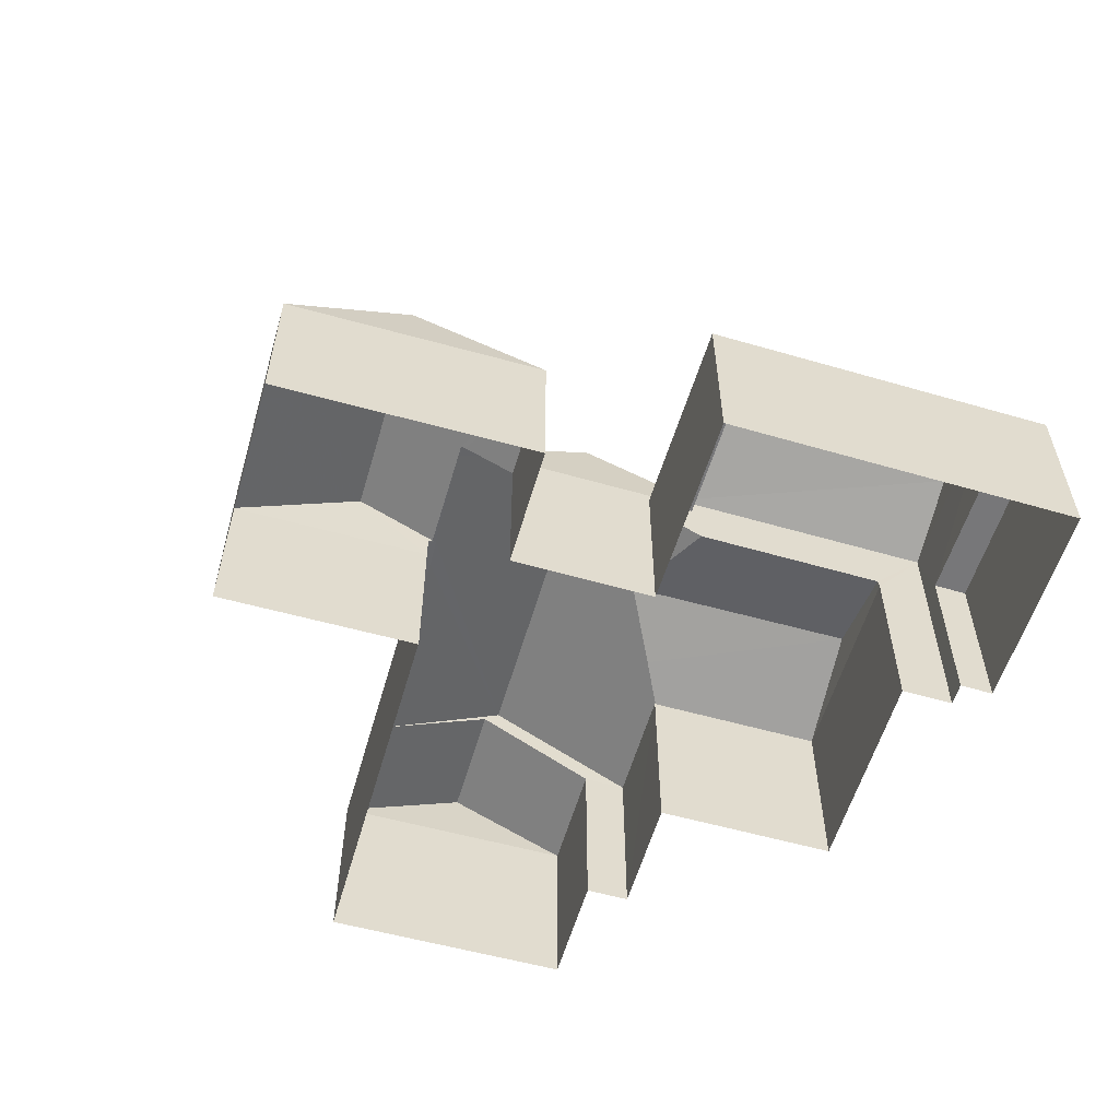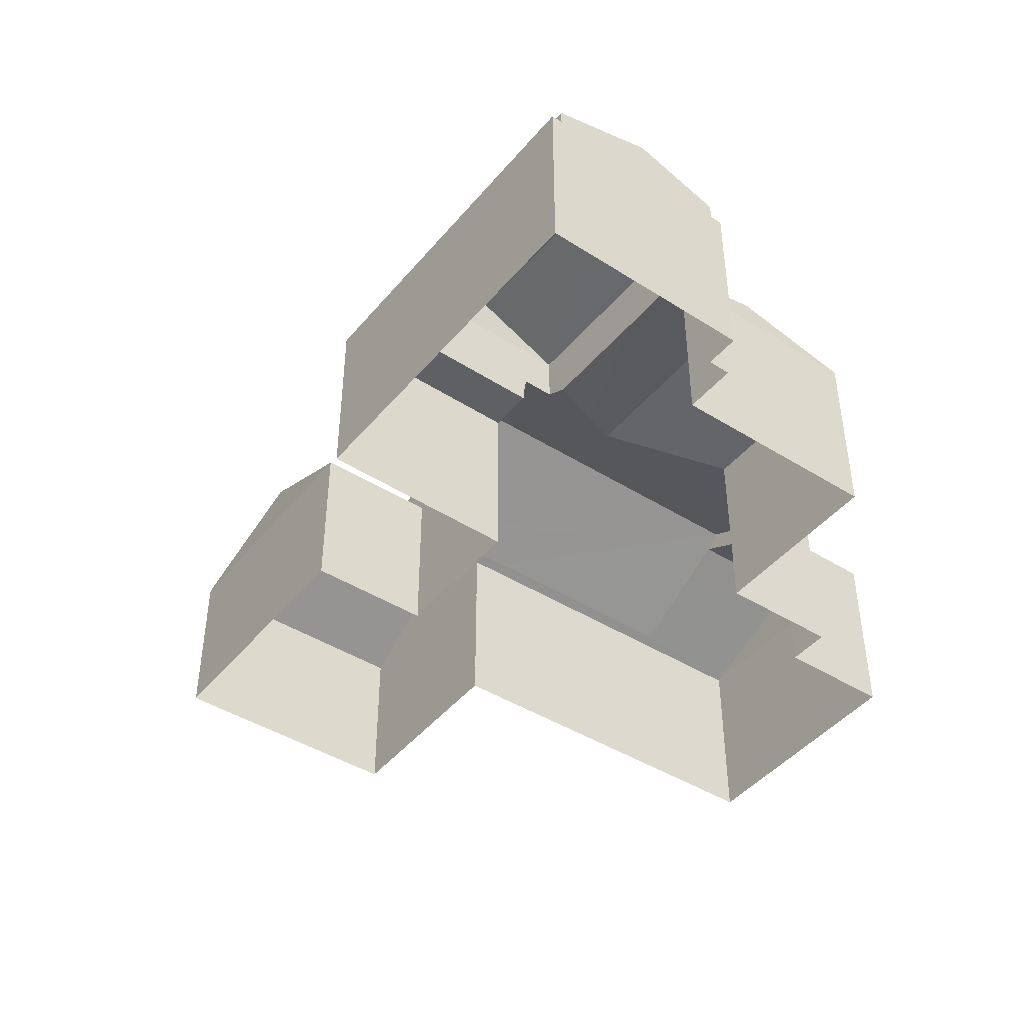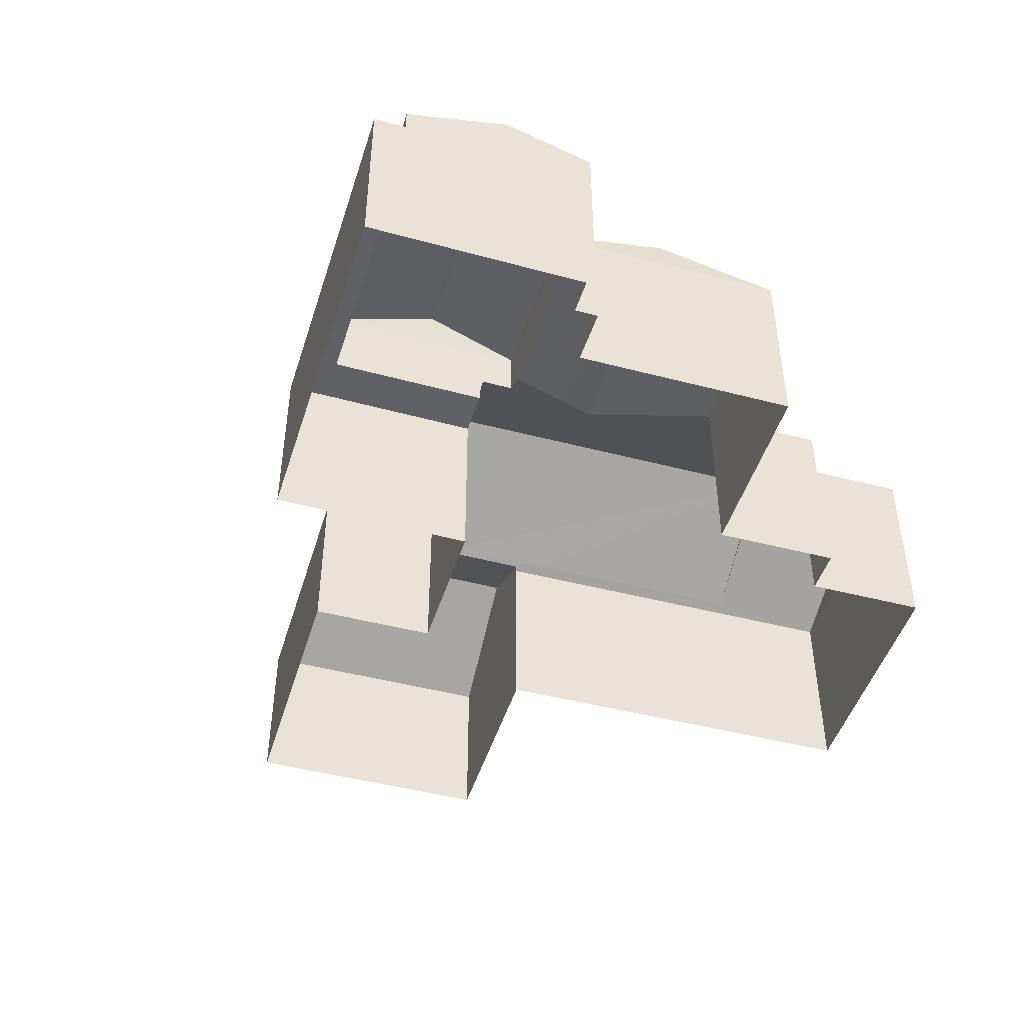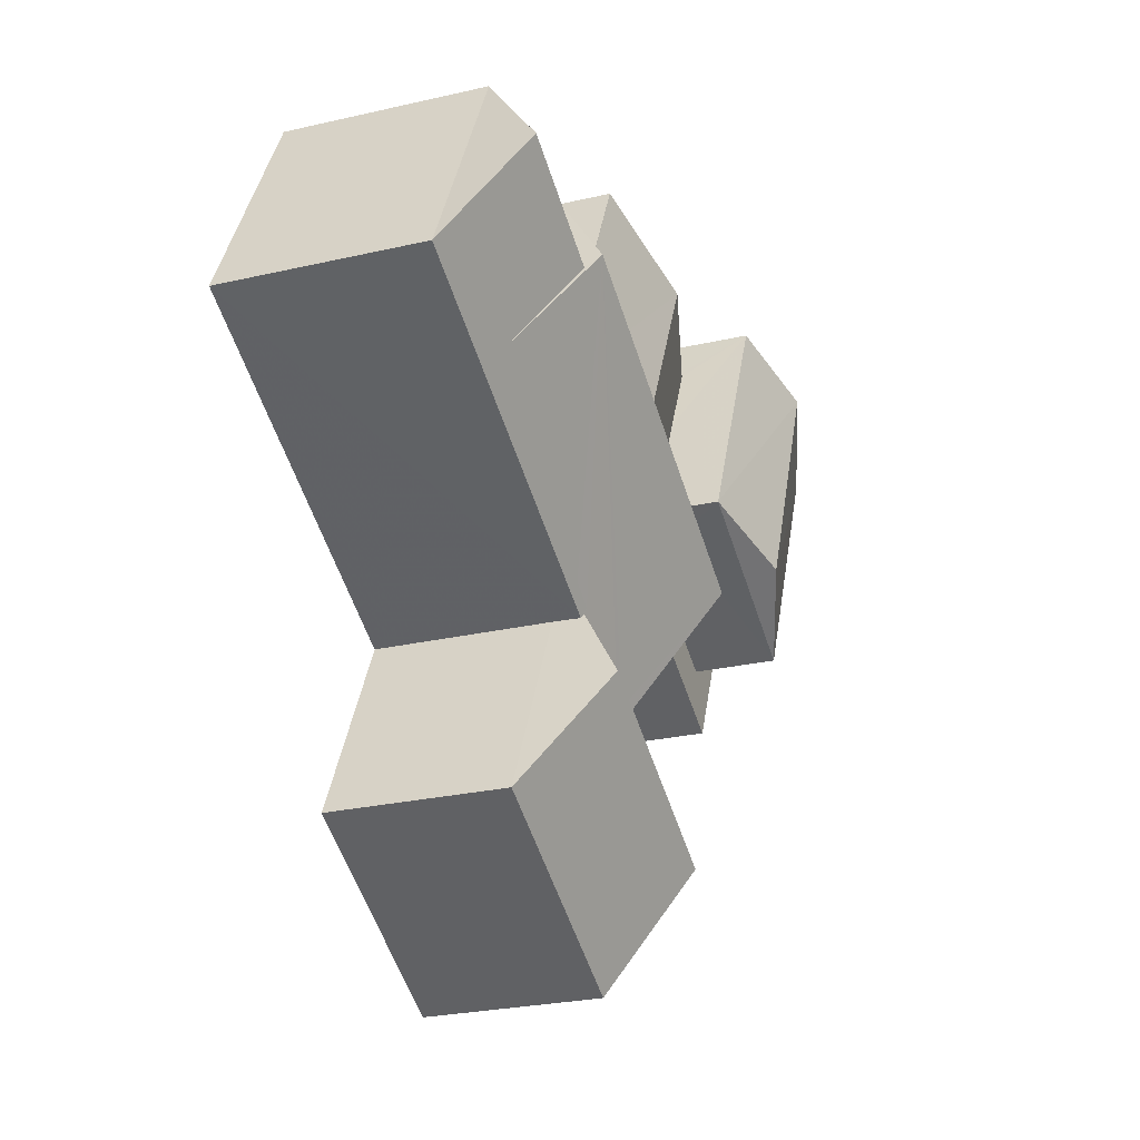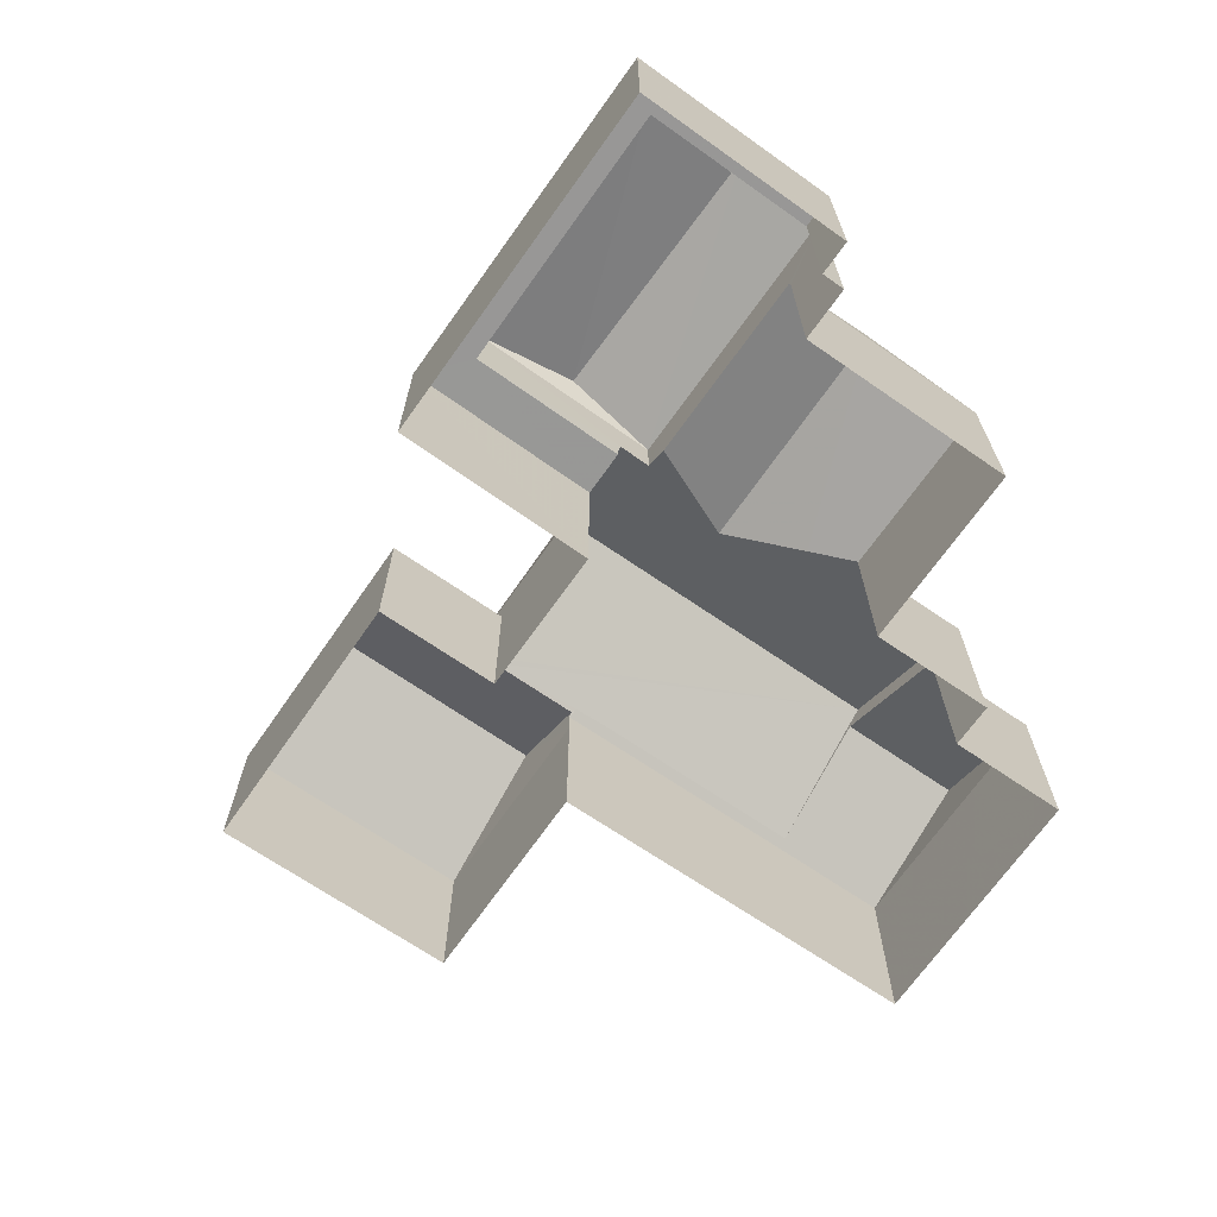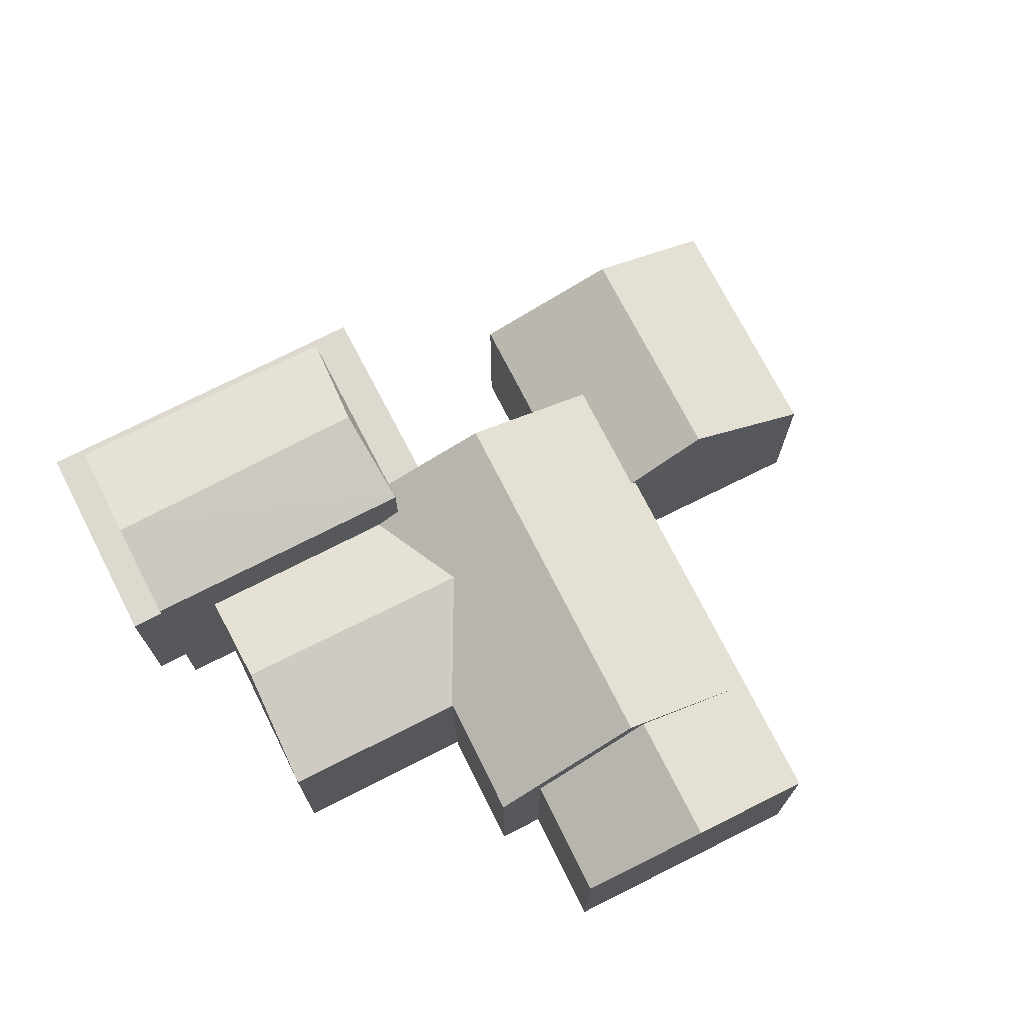
<metadata>
{"format":"obj","ext":"obj","renderer":"f3d","projection":"perspective","resolution":1024,"background":"white","views":[{"elev":-57.2,"azim":47.7,"up":"+Z"},{"elev":-44.1,"azim":117.6,"up":"+Z"},{"elev":-46.7,"azim":137.2,"up":"+Z"},{"elev":-26.6,"azim":-70.2,"up":"+Y"},{"elev":-68.4,"azim":119.1,"up":"+Z"},{"elev":71.8,"azim":-142.8,"up":"+Z"}]}
</metadata>
<code>
v -1.252e+04 -3.359e+04 34.68
v -1.252e+04 -3.359e+04 34.68
v -1.252e+04 -3.359e+04 34.68
v -1.252e+04 -3.359e+04 34.68
v -1.251e+04 -3.36e+04 34.68
v -1.252e+04 -3.359e+04 34.68
v -1.252e+04 -3.358e+04 34.68
v -1.252e+04 -3.358e+04 34.68
v -1.251e+04 -3.359e+04 34.68
v -1.251e+04 -3.359e+04 34.68
v -1.251e+04 -3.359e+04 34.68
v -1.25e+04 -3.358e+04 34.68
v -1.251e+04 -3.359e+04 34.68
v -1.251e+04 -3.358e+04 34.68
v -1.251e+04 -3.358e+04 34.68
v -1.251e+04 -3.358e+04 34.68
v -1.252e+04 -3.358e+04 34.68
v -1.252e+04 -3.358e+04 34.68
v -1.251e+04 -3.358e+04 34.68
v -1.251e+04 -3.358e+04 34.68
v -1.252e+04 -3.358e+04 39.76
v -1.252e+04 -3.358e+04 40.81
v -1.252e+04 -3.358e+04 40.81
v -1.252e+04 -3.358e+04 39.24
v -1.252e+04 -3.358e+04 39.24
v -1.252e+04 -3.359e+04 40.29
v -1.252e+04 -3.359e+04 39.37
v -1.252e+04 -3.359e+04 39.24
v -1.252e+04 -3.359e+04 39.24
v -1.252e+04 -3.359e+04 39.36
v -1.252e+04 -3.359e+04 39.35
v -1.252e+04 -3.359e+04 39.24
v -1.252e+04 -3.359e+04 39.23
v -1.252e+04 -3.359e+04 39.23
v -1.252e+04 -3.358e+04 41.13
v -1.251e+04 -3.359e+04 39.29
v -1.251e+04 -3.359e+04 39.29
v -1.252e+04 -3.359e+04 39.29
v -1.251e+04 -3.359e+04 39.74
v -1.251e+04 -3.359e+04 39.43
v -1.251e+04 -3.359e+04 39.79
v -1.251e+04 -3.359e+04 39.73
v -1.251e+04 -3.359e+04 41.13
v -1.251e+04 -3.359e+04 40.01
v -1.252e+04 -3.358e+04 39.23
v -1.251e+04 -3.358e+04 39.51
v -1.252e+04 -3.358e+04 39.23
v -1.251e+04 -3.359e+04 39.29
v -1.251e+04 -3.359e+04 39.23
v -1.251e+04 -3.359e+04 39.23
v -1.252e+04 -3.358e+04 39.22
v -1.251e+04 -3.358e+04 39.22
v -1.251e+04 -3.358e+04 40.01
v -1.251e+04 -3.358e+04 39.43
v -1.251e+04 -3.358e+04 39.44
v -1.251e+04 -3.358e+04 39.22
v -1.251e+04 -3.359e+04 40.92
v -1.251e+04 -3.359e+04 41.64
v -1.251e+04 -3.358e+04 41.64
v -1.251e+04 -3.358e+04 40.92
v -1.25e+04 -3.358e+04 40.92
v -1.251e+04 -3.359e+04 40.92
v -1.25e+04 -3.358e+04 39.02
v -1.251e+04 -3.358e+04 39.02
v -1.251e+04 -3.358e+04 39.02
v -1.25e+04 -3.358e+04 39.02
v -1.251e+04 -3.359e+04 39.02
v -1.251e+04 -3.359e+04 39.02
v -1.251e+04 -3.359e+04 39.02
v -1.251e+04 -3.359e+04 39.02
v -1.251e+04 -3.359e+04 38.62
v -1.251e+04 -3.359e+04 38.62
v -1.251e+04 -3.359e+04 40.28
v -1.252e+04 -3.359e+04 40.28
v -1.251e+04 -3.36e+04 38.62
v -1.252e+04 -3.359e+04 38.62
v -1.252e+04 -3.358e+04 39.23
v -1.252e+04 -3.359e+04 38.62
f 1 2 3
f 4 5 6
f 1 7 8
f 2 9 4
f 5 10 11
f 12 13 14
f 13 9 14
f 12 15 16
f 17 8 18
f 14 17 19
f 9 10 4
f 15 14 20
f 8 2 1
f 10 5 4
f 17 9 2
f 12 14 15
f 14 9 17
f 17 2 8
f 21 22 23
f 21 24 22
f 25 24 21
f 26 23 22
f 27 28 29
f 22 28 26
f 30 27 29
f 26 28 27
f 31 30 29
f 28 22 24
f 31 29 32
f 33 34 32
f 27 30 35
f 36 37 35
f 31 38 36
f 32 34 38
f 31 32 38
f 30 31 35
f 31 36 35
f 39 40 41
f 42 39 43
f 44 45 43
f 46 47 45
f 44 46 45
f 41 44 43
f 39 41 43
f 45 35 43
f 43 35 37
f 48 43 37
f 42 43 49
f 43 48 50
f 49 43 50
f 51 47 52
f 52 47 53
f 47 46 53
f 44 53 46
f 44 41 53
f 53 54 55
f 53 41 54
f 40 54 41
f 56 52 53
f 55 56 53
f 57 58 59
f 60 57 59
f 59 58 61
f 61 58 62
f 62 58 57
f 63 64 65
f 64 63 66
f 67 68 69
f 70 67 69
f 68 66 69
f 69 66 63
f 71 50 72
f 48 73 72
f 36 73 37
f 37 73 48
f 50 48 72
f 74 73 36
f 38 74 36
f 73 74 75
f 75 74 76
f 72 73 75
f 24 77 7
f 7 77 8
f 25 77 24
f 2 33 3
f 3 33 29
f 33 32 29
f 29 1 3
f 29 28 1
f 28 24 7
f 1 28 7
f 25 45 77
f 27 35 26
f 21 45 25
f 21 35 45
f 23 35 21
f 26 35 23
f 45 51 18
f 18 51 17
f 47 51 45
f 67 70 49
f 50 67 49
f 71 9 67
f 10 9 71
f 67 50 71
f 4 78 2
f 2 78 33
f 78 34 33
f 77 45 18
f 8 77 18
f 56 19 52
f 56 14 19
f 51 52 19
f 17 51 19
f 39 57 40
f 14 56 20
f 40 57 54
f 20 56 60
f 54 57 60
f 55 54 60
f 56 55 60
f 59 61 60
f 61 65 60
f 60 65 20
f 61 63 65
f 20 65 15
f 63 61 62
f 69 63 62
f 70 69 49
f 69 62 42
f 42 57 39
f 42 62 57
f 49 69 42
f 16 66 12
f 16 64 66
f 12 68 13
f 12 66 68
f 9 13 68
f 67 9 68
f 65 64 16
f 15 65 16
f 76 74 78
f 38 34 74
f 74 34 78
f 11 75 5
f 11 72 75
f 75 6 5
f 75 76 6
f 4 6 76
f 78 4 76
f 10 72 11
f 10 71 72

</code>
